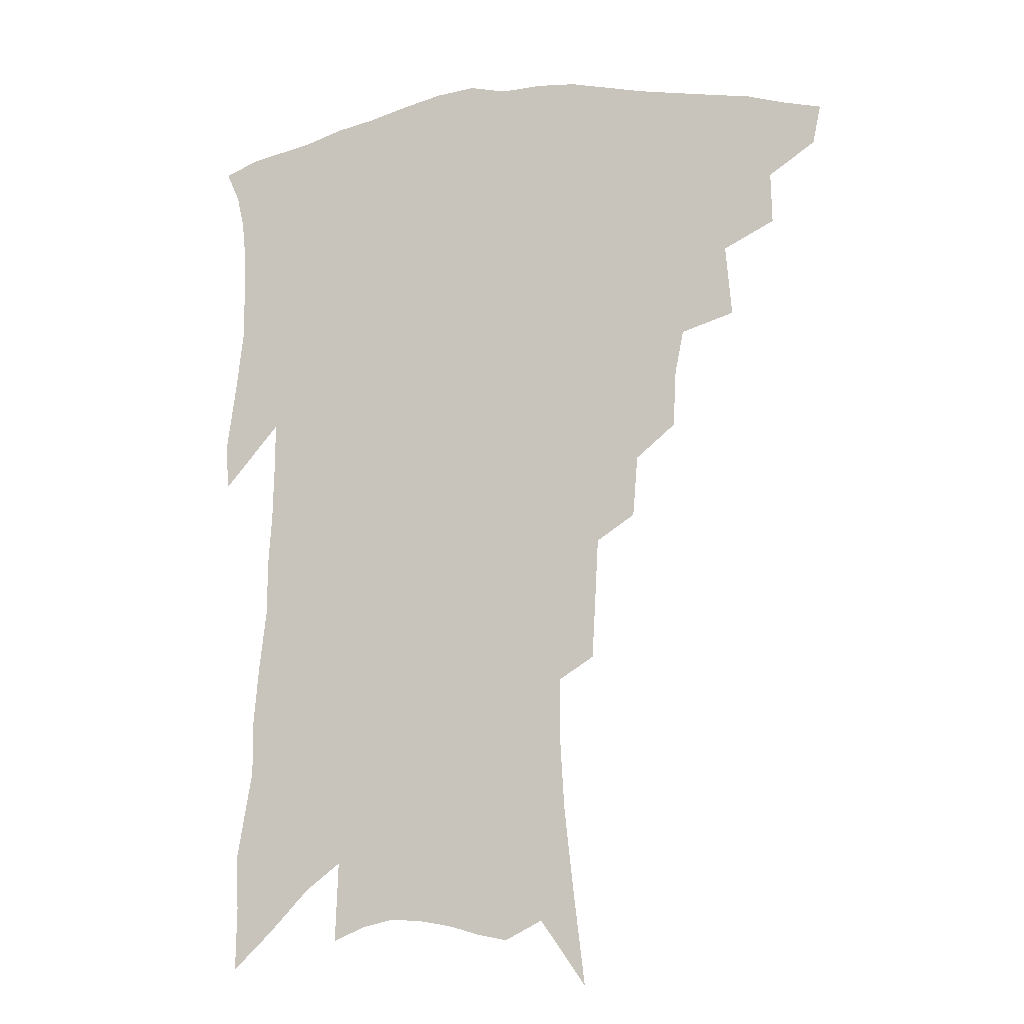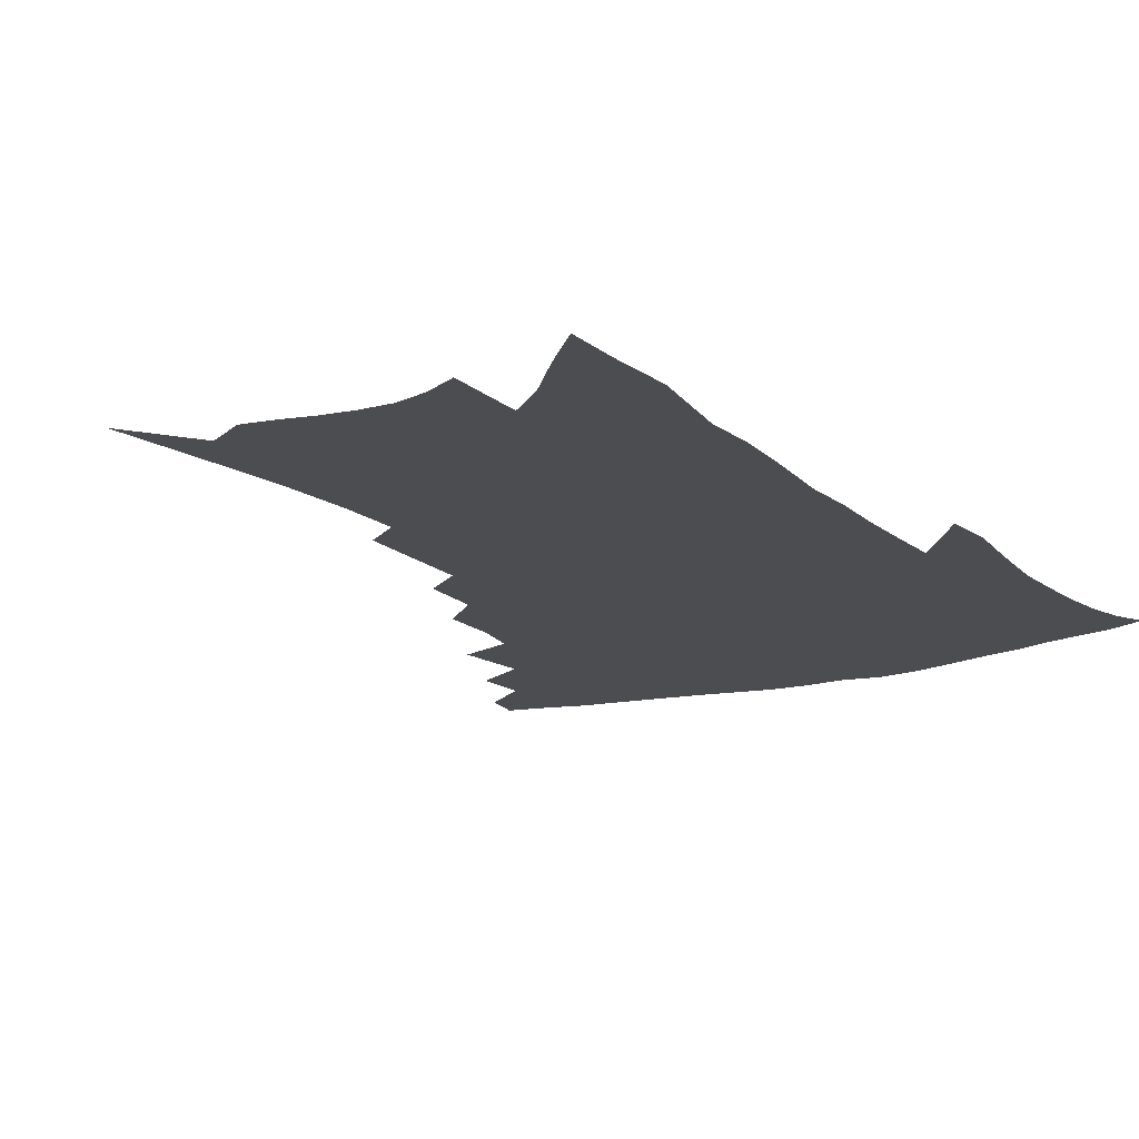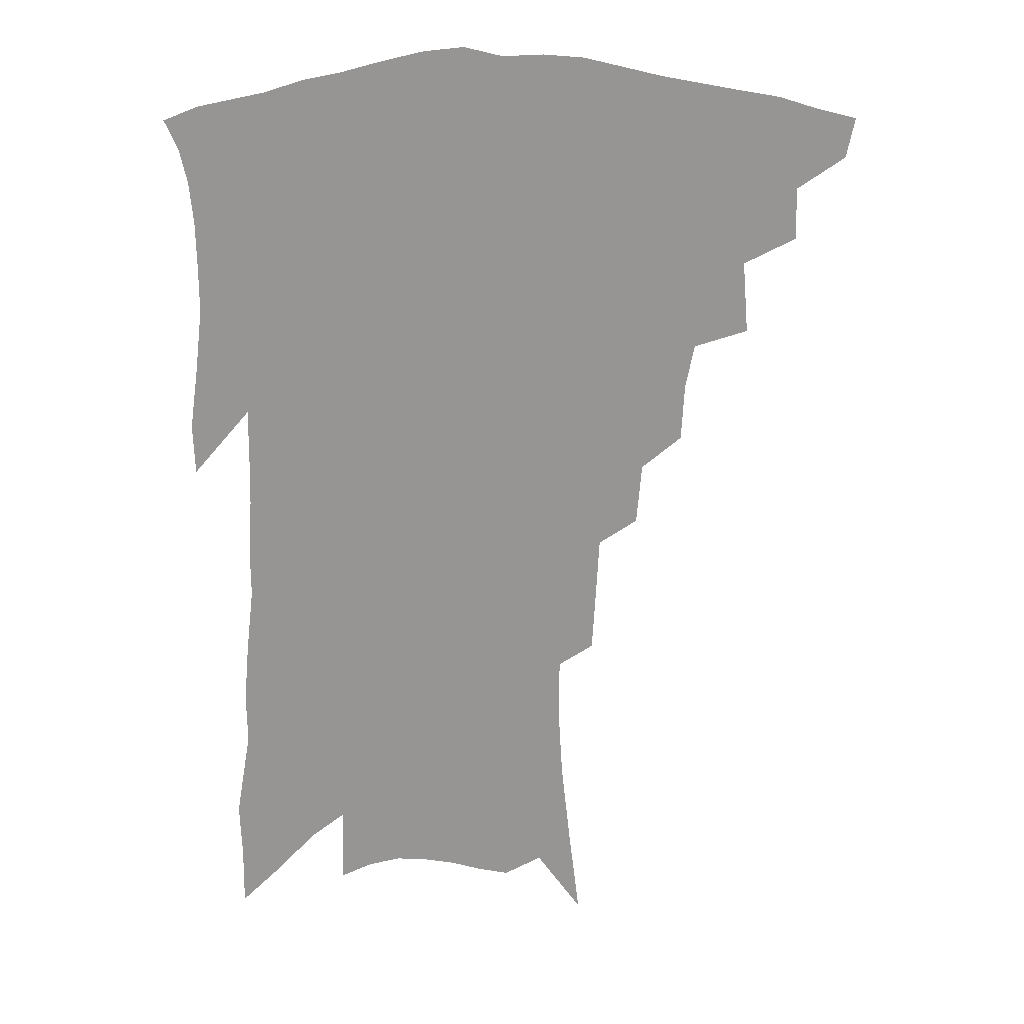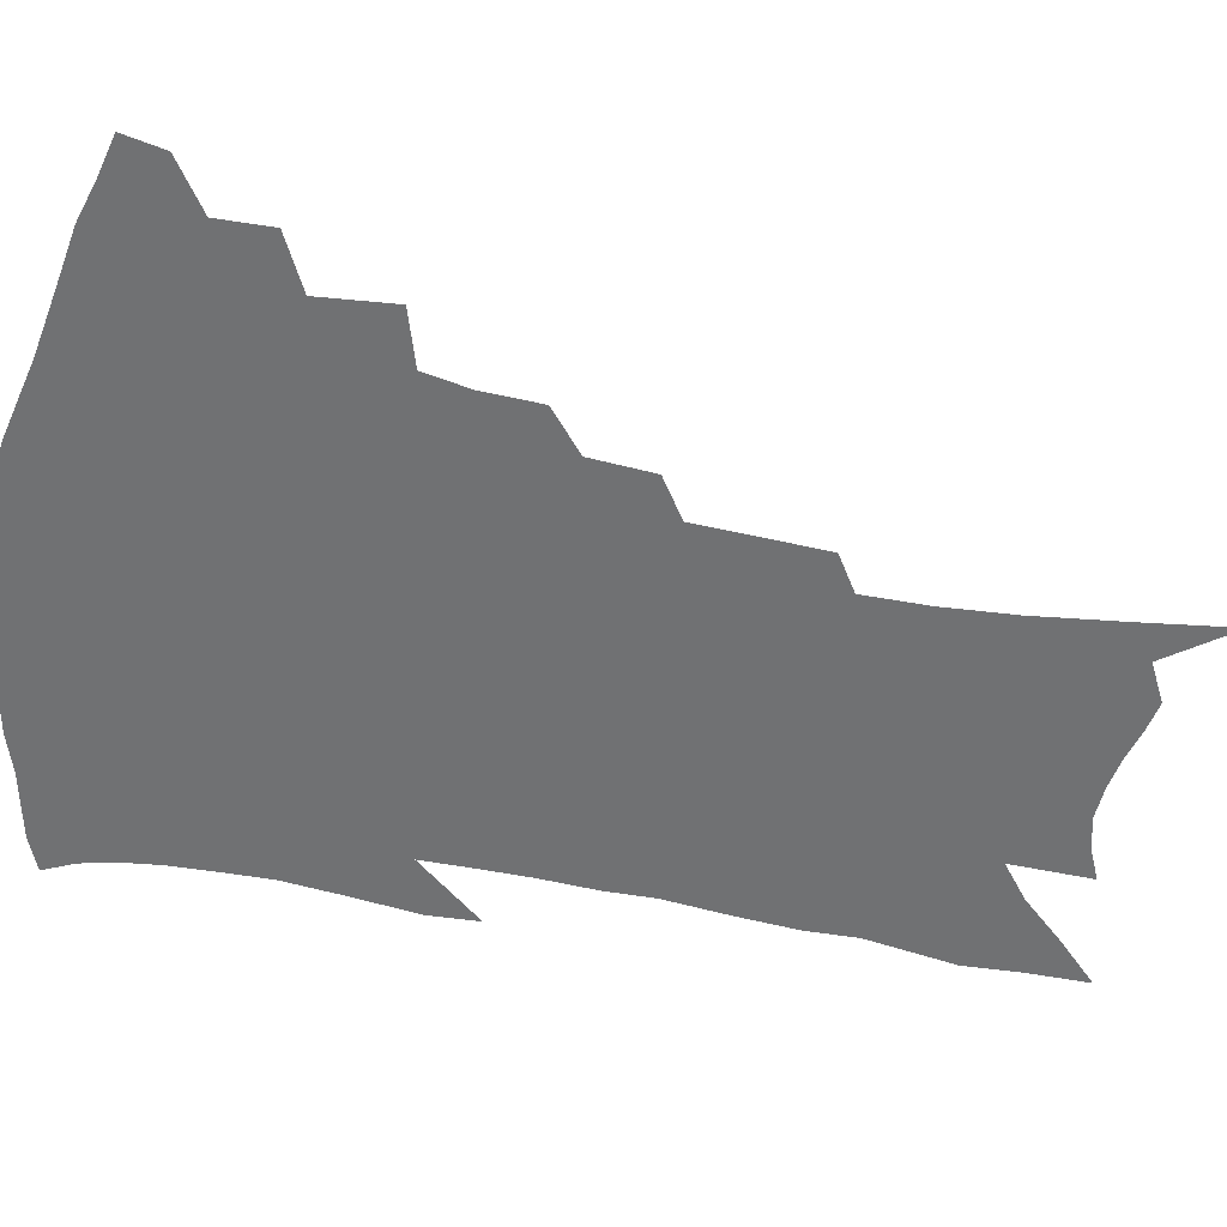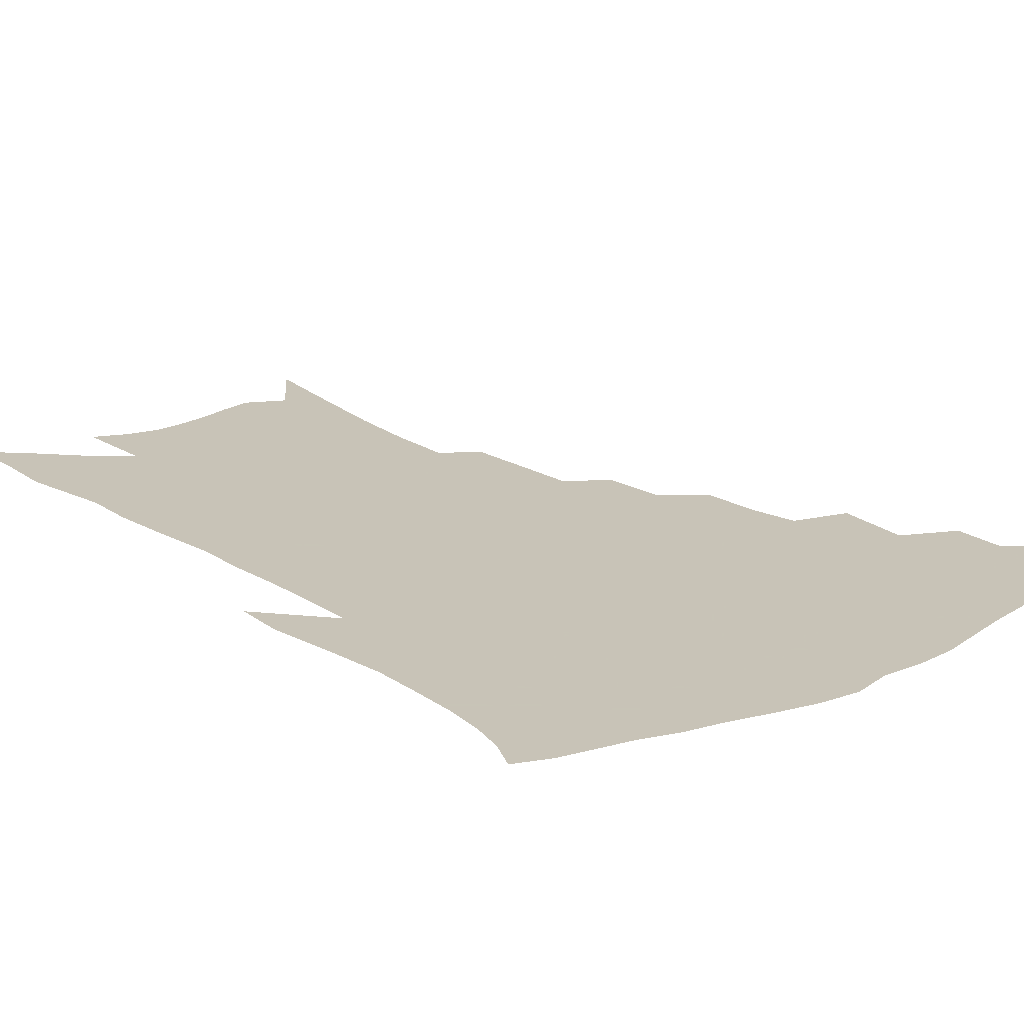
<metadata>
{"format":"obj","ext":"obj","renderer":"f3d","projection":"perspective","resolution":1024,"background":"white","views":[{"elev":-13.5,"azim":-162.8,"up":"+Y"},{"elev":-15.7,"azim":32.7,"up":"+Z"},{"elev":22.8,"azim":177.6,"up":"+Y"},{"elev":-55.2,"azim":-100.4,"up":"+Z"},{"elev":19.8,"azim":141.3,"up":"+Z"}]}
</metadata>
<code>
v 453.5 403.5 0
v 450.7 417.1 0
v 469.4 374.7 0
v 469.8 392.7 0
v 467.8 407.1 0
v 464.2 420.6 0
v 485.2 341.1 0
v 487.2 366 0
v 486.4 383 0
v 483.5 396.4 0
v 480.8 410.1 0
v 477.4 424.8 0
v 507.6 300.7 0
v 506.6 320.3 0
v 503.6 335.6 0
v 502.4 354.8 0
v 501.8 372.5 0
v 500 386.8 0
v 497 399.7 0
v 494 413.3 0
v 491.1 427.2 0
v 523.1 268.3 0
v 521.4 289.5 0
v 519.1 306.7 0
v 521 333.3 0
v 517 344.3 0
v 516.8 362.6 0
v 514.8 376.1 0
v 512.6 389.3 0
v 510.4 402.4 0
v 507.9 415.4 0
v 504.7 429.7 0
v 538.8 217.3 0
v 537.7 237.4 0
v 536.5 259.7 0
v 534.9 281 0
v 533.1 298.9 0
v 532.8 319.7 0
v 532.4 338.4 0
v 529.8 350.1 0
v 529.9 367.2 0
v 527.6 379.3 0
v 525.6 392 0
v 523.3 404.9 0
v 520.8 418.2 0
v 518.1 432.3 0
v 542.6 102.6 0
v 546.4 134.7 0
v 549.6 163.9 0
v 551 188 0
v 550.9 209.8 0
v 550.4 232.4 0
v 548.8 250.6 0
v 547.5 271.1 0
v 545.8 288.3 0
v 545.4 309.1 0
v 544.2 324.7 0
v 543.4 340.8 0
v 542.6 355.4 0
v 541.8 369.3 0
v 540.3 381.8 0
v 538.1 394.2 0
v 536.4 407.1 0
v 534 420.6 0
v 531.4 435.5 0
v 558.3 124.9 0
v 561.2 155.2 0
v 562.5 180.3 0
v 561.7 198.2 0
v 561.6 221.3 0
v 561 243.1 0
v 559.4 259.9 0
v 557.8 276.6 0
v 557 295.9 0
v 556.4 313.7 0
v 555.8 329.9 0
v 555.2 344.5 0
v 554.5 358.2 0
v 554.5 372.5 0
v 553.1 383.9 0
v 551.3 396 0
v 549.6 408.8 0
v 547.1 423.4 0
v 544.7 438.7 0
v 571.2 118.3 0
v 571.3 139.5 0
v 572.7 166.4 0
v 573 188.7 0
v 572.5 209.4 0
v 571.9 229.7 0
v 570.9 248.8 0
v 569.6 265.7 0
v 568.7 284.5 0
v 568.1 302.4 0
v 567.1 316.8 0
v 566.8 332.7 0
v 566.5 347.1 0
v 565.9 359.7 0
v 565.8 373.4 0
v 564.9 385.1 0
v 563.8 397.1 0
v 563.1 409.5 0
v 561.3 423 0
v 558.2 439.9 0
v 581.5 120.4 0
v 582.8 150.2 0
v 583.1 173.4 0
v 582.5 190.6 0
v 582.5 217.6 0
v 581.5 232 0
v 580.6 251.7 0
v 579.6 269.4 0
v 578.9 287.4 0
v 578.4 305.2 0
v 578.2 321.4 0
v 577.3 333.1 0
v 577.5 348.4 0
v 577.3 361.3 0
v 577.3 374.1 0
v 576.8 385.9 0
v 576.3 398 0
v 575.7 410.3 0
v 574.2 423.9 0
v 572.1 439.4 0
v 592.2 123.5 0
v 593.1 154.1 0
v 593 177 0
v 592.4 195.4 0
v 592 217 0
v 591 232.9 0
v 590.3 255.1 0
v 589.6 273.4 0
v 589 290.1 0
v 588.6 305.9 0
v 588.5 323.2 0
v 588.6 336.9 0
v 588.7 350.8 0
v 588.8 362.9 0
v 589 374.9 0
v 589.1 386.7 0
v 588.9 398.4 0
v 588.4 410.6 0
v 587 425 0
v 585.1 442.6 0
v 602.9 125.3 0
v 603.2 155.6 0
v 602.9 178.7 0
v 602.3 202.1 0
v 601.7 218.4 0
v 600.8 237.3 0
v 600 256.4 0
v 599.4 274 0
v 599 291.3 0
v 598.7 307.6 0
v 598.7 323.5 0
v 598.9 336.5 0
v 599.2 350.3 0
v 599.6 362.4 0
v 600.2 375.1 0
v 600.8 386.9 0
v 601 398.5 0
v 600.6 411.1 0
v 600.1 424.6 0
v 598.6 441.3 0
v 613.6 126 0
v 613.4 155.3 0
v 612.8 178.5 0
v 612.4 197.9 0
v 611.3 218.5 0
v 610.4 239.8 0
v 609.6 258.9 0
v 609.3 273.3 0
v 608.9 291.7 0
v 608.8 307.2 0
v 608.8 323 0
v 609.3 337.6 0
v 609.7 350.1 0
v 610.5 362.9 0
v 611.3 374.9 0
v 612.3 386.8 0
v 612.9 398.1 0
v 613.5 409.9 0
v 613.2 423.5 0
v 612.8 438.1 0
v 624.5 123.6 0
v 623.9 151.1 0
v 623.1 174.6 0
v 622.4 195.3 0
v 621.1 217.8 0
v 620.1 238.5 0
v 619.6 255.7 0
v 619.1 273.1 0
v 619 288.9 0
v 618.9 304.9 0
v 619.2 319.8 0
v 619.4 336.2 0
v 620 349.6 0
v 621 361.8 0
v 622 374.5 0
v 623.3 386.1 0
v 624.4 397.2 0
v 625.7 408.7 0
v 626.7 420.7 0
v 627 434.4 0
v 635.6 118.8 0
v 634.6 146.4 0
v 633.7 170 0
v 632.5 192.7 0
v 631.2 214.6 0
v 630.1 235.2 0
v 630 251.2 0
v 628.9 270.9 0
v 629.1 285.9 0
v 629.1 301.8 0
v 629.4 316.6 0
v 629.6 333.5 0
v 630.1 348.5 0
v 631.4 359.9 0
v 632.7 372.1 0
v 634.1 384.9 0
v 636.2 396.4 0
v 637.8 406.9 0
v 639.2 418.2 0
v 639.6 431.9 0
v 646.6 137.2 0
v 645.4 161 0
v 644.3 183.3 0
v 642 208.3 0
v 641.2 227.7 0
v 640.9 244.7 0
v 640 263.8 0
v 639.6 281.1 0
v 639.2 298.6 0
v 639.3 315 0
v 640.1 329.3 0
v 640.7 344.5 0
v 641.6 358.4 0
v 643 370.8 0
v 644.7 383.3 0
v 646.6 394.5 0
v 648.5 405.2 0
v 650.7 416.1 0
v 652.9 427.8 0
v 660.4 122.5 0
v 658 150.2 0
v 656.2 174.4 0
v 654.5 197.1 0
v 653.2 217.7 0
v 652.2 237.1 0
v 651.8 254.7 0
v 650.6 274.4 0
v 650 292.2 0
v 650.3 308.5 0
v 650.9 323.8 0
v 651.4 339.5 0
v 652 355.2 0
v 653 369.5 0
v 654.9 381 0
v 656.8 392.7 0
v 659.1 403 0
v 661.6 413.6 0
v 664.3 425.5 0
v 674.3 109.1 0
v 674 130.8 0
v 674.7 149.7 0
v 669.6 180.5 0
v 669.8 198.2 0
v 668 219.3 0
v 665.5 241.5 0
v 665.5 258.4 0
v 664.3 277.9 0
v 663.9 295.6 0
v 663.7 313.1 0
v 663.2 331.3 0
v 664 346.9 0
v 664.5 362.5 0
v 665.4 376.9 0
v 666.8 390 0
v 669.4 400.7 0
v 671.9 410.9 0
v 675.6 423.2 0
v 683.2 290.3 0
v 683.9 307.6 0
v 680.8 330 0
v 678.4 350.9 0
v 678.4 367.2 0
v 678.7 382.9 0
v 680.1 397.1 0
v 682.6 408.2 0
v 687.1 418.6 0
f 4 5 1
f 1 5 2
f 5 6 2
f 8 9 3
f 3 9 4
f 9 10 4
f 4 10 5
f 10 11 5
f 5 11 6
f 11 12 6
f 15 16 7
f 7 16 8
f 16 17 8
f 8 17 9
f 17 18 9
f 9 18 10
f 18 19 10
f 10 19 11
f 19 20 11
f 11 20 12
f 20 21 12
f 23 24 13
f 13 24 14
f 24 25 14
f 14 25 15
f 25 26 15
f 15 26 16
f 26 27 16
f 16 27 17
f 27 28 17
f 17 28 18
f 28 29 18
f 18 29 19
f 29 30 19
f 19 30 20
f 30 31 20
f 20 31 21
f 31 32 21
f 35 36 22
f 22 36 23
f 36 37 23
f 23 37 24
f 37 38 24
f 24 38 25
f 38 39 25
f 25 39 26
f 39 40 26
f 26 40 27
f 40 41 27
f 27 41 28
f 41 42 28
f 28 42 29
f 42 43 29
f 29 43 30
f 43 44 30
f 30 44 31
f 44 45 31
f 31 45 32
f 45 46 32
f 51 52 33
f 33 52 34
f 52 53 34
f 34 53 35
f 53 54 35
f 35 54 36
f 54 55 36
f 36 55 37
f 55 56 37
f 37 56 38
f 56 57 38
f 38 57 39
f 57 58 39
f 39 58 40
f 58 59 40
f 40 59 41
f 59 60 41
f 41 60 42
f 60 61 42
f 42 61 43
f 61 62 43
f 43 62 44
f 62 63 44
f 44 63 45
f 63 64 45
f 45 64 46
f 64 65 46
f 47 66 48
f 66 67 48
f 48 67 49
f 67 68 49
f 49 68 50
f 68 69 50
f 50 69 51
f 69 70 51
f 51 70 52
f 70 71 52
f 52 71 53
f 71 72 53
f 53 72 54
f 72 73 54
f 54 73 55
f 73 74 55
f 55 74 56
f 74 75 56
f 56 75 57
f 75 76 57
f 57 76 58
f 76 77 58
f 58 77 59
f 77 78 59
f 59 78 60
f 78 79 60
f 60 79 61
f 79 80 61
f 61 80 62
f 80 81 62
f 62 81 63
f 81 82 63
f 63 82 64
f 82 83 64
f 64 83 65
f 83 84 65
f 85 86 66
f 66 86 67
f 86 87 67
f 67 87 68
f 87 88 68
f 68 88 69
f 88 89 69
f 69 89 70
f 89 90 70
f 70 90 71
f 90 91 71
f 71 91 72
f 91 92 72
f 72 92 73
f 92 93 73
f 73 93 74
f 93 94 74
f 74 94 75
f 94 95 75
f 75 95 76
f 95 96 76
f 76 96 77
f 96 97 77
f 77 97 78
f 97 98 78
f 78 98 79
f 98 99 79
f 79 99 80
f 99 100 80
f 80 100 81
f 100 101 81
f 81 101 82
f 101 102 82
f 82 102 83
f 102 103 83
f 83 103 84
f 103 104 84
f 85 105 86
f 105 106 86
f 86 106 87
f 106 107 87
f 87 107 88
f 107 108 88
f 88 108 89
f 108 109 89
f 89 109 90
f 109 110 90
f 90 110 91
f 110 111 91
f 91 111 92
f 111 112 92
f 92 112 93
f 112 113 93
f 93 113 94
f 113 114 94
f 94 114 95
f 114 115 95
f 95 115 96
f 115 116 96
f 96 116 97
f 116 117 97
f 97 117 98
f 117 118 98
f 98 118 99
f 118 119 99
f 99 119 100
f 119 120 100
f 100 120 101
f 120 121 101
f 101 121 102
f 121 122 102
f 102 122 103
f 122 123 103
f 103 123 104
f 123 124 104
f 105 125 106
f 125 126 106
f 106 126 107
f 126 127 107
f 107 127 108
f 127 128 108
f 108 128 109
f 128 129 109
f 109 129 110
f 129 130 110
f 110 130 111
f 130 131 111
f 111 131 112
f 131 132 112
f 112 132 113
f 132 133 113
f 113 133 114
f 133 134 114
f 114 134 115
f 134 135 115
f 115 135 116
f 135 136 116
f 116 136 117
f 136 137 117
f 117 137 118
f 137 138 118
f 118 138 119
f 138 139 119
f 119 139 120
f 139 140 120
f 120 140 121
f 140 141 121
f 121 141 122
f 141 142 122
f 122 142 123
f 142 143 123
f 123 143 124
f 143 144 124
f 125 145 126
f 145 146 126
f 126 146 127
f 146 147 127
f 127 147 128
f 147 148 128
f 128 148 129
f 148 149 129
f 129 149 130
f 149 150 130
f 130 150 131
f 150 151 131
f 131 151 132
f 151 152 132
f 132 152 133
f 152 153 133
f 133 153 134
f 153 154 134
f 134 154 135
f 154 155 135
f 135 155 136
f 155 156 136
f 136 156 137
f 156 157 137
f 137 157 138
f 157 158 138
f 138 158 139
f 158 159 139
f 139 159 140
f 159 160 140
f 140 160 141
f 160 161 141
f 141 161 142
f 161 162 142
f 142 162 143
f 162 163 143
f 143 163 144
f 163 164 144
f 145 165 146
f 165 166 146
f 146 166 147
f 166 167 147
f 147 167 148
f 167 168 148
f 148 168 149
f 168 169 149
f 149 169 150
f 169 170 150
f 150 170 151
f 170 171 151
f 151 171 152
f 171 172 152
f 152 172 153
f 172 173 153
f 153 173 154
f 173 174 154
f 154 174 155
f 174 175 155
f 155 175 156
f 175 176 156
f 156 176 157
f 176 177 157
f 157 177 158
f 177 178 158
f 158 178 159
f 178 179 159
f 159 179 160
f 179 180 160
f 160 180 161
f 180 181 161
f 161 181 162
f 181 182 162
f 162 182 163
f 182 183 163
f 163 183 164
f 183 184 164
f 165 185 166
f 185 186 166
f 166 186 167
f 186 187 167
f 167 187 168
f 187 188 168
f 168 188 169
f 188 189 169
f 169 189 170
f 189 190 170
f 170 190 171
f 190 191 171
f 171 191 172
f 191 192 172
f 172 192 173
f 192 193 173
f 173 193 174
f 193 194 174
f 174 194 175
f 194 195 175
f 175 195 176
f 195 196 176
f 176 196 177
f 196 197 177
f 177 197 178
f 197 198 178
f 178 198 179
f 198 199 179
f 179 199 180
f 199 200 180
f 180 200 181
f 200 201 181
f 181 201 182
f 201 202 182
f 182 202 183
f 202 203 183
f 183 203 184
f 203 204 184
f 185 205 186
f 205 206 186
f 186 206 187
f 206 207 187
f 187 207 188
f 207 208 188
f 188 208 189
f 208 209 189
f 189 209 190
f 209 210 190
f 190 210 191
f 210 211 191
f 191 211 192
f 211 212 192
f 192 212 193
f 212 213 193
f 193 213 194
f 213 214 194
f 194 214 195
f 214 215 195
f 195 215 196
f 215 216 196
f 196 216 197
f 216 217 197
f 197 217 198
f 217 218 198
f 198 218 199
f 218 219 199
f 199 219 200
f 219 220 200
f 200 220 201
f 220 221 201
f 201 221 202
f 221 222 202
f 202 222 203
f 222 223 203
f 203 223 204
f 223 224 204
f 206 225 207
f 225 226 207
f 207 226 208
f 226 227 208
f 208 227 209
f 227 228 209
f 209 228 210
f 228 229 210
f 210 229 211
f 229 230 211
f 211 230 212
f 230 231 212
f 212 231 213
f 231 232 213
f 213 232 214
f 232 233 214
f 214 233 215
f 233 234 215
f 215 234 216
f 234 235 216
f 216 235 217
f 235 236 217
f 217 236 218
f 236 237 218
f 218 237 219
f 237 238 219
f 219 238 220
f 238 239 220
f 220 239 221
f 239 240 221
f 221 240 222
f 240 241 222
f 222 241 223
f 241 242 223
f 223 242 224
f 242 243 224
f 225 244 226
f 244 245 226
f 226 245 227
f 245 246 227
f 227 246 228
f 246 247 228
f 228 247 229
f 247 248 229
f 229 248 230
f 248 249 230
f 230 249 231
f 249 250 231
f 231 250 232
f 250 251 232
f 232 251 233
f 251 252 233
f 233 252 234
f 252 253 234
f 234 253 235
f 253 254 235
f 235 254 236
f 254 255 236
f 236 255 237
f 255 256 237
f 237 256 238
f 256 257 238
f 238 257 239
f 257 258 239
f 239 258 240
f 258 259 240
f 240 259 241
f 259 260 241
f 241 260 242
f 260 261 242
f 242 261 243
f 261 262 243
f 244 263 245
f 263 264 245
f 245 264 246
f 264 265 246
f 246 265 247
f 265 266 247
f 247 266 248
f 266 267 248
f 248 267 249
f 267 268 249
f 249 268 250
f 268 269 250
f 250 269 251
f 269 270 251
f 251 270 252
f 270 271 252
f 252 271 253
f 271 272 253
f 253 272 254
f 272 273 254
f 254 273 255
f 273 274 255
f 255 274 256
f 274 275 256
f 256 275 257
f 275 276 257
f 257 276 258
f 276 277 258
f 258 277 259
f 277 278 259
f 259 278 260
f 278 279 260
f 260 279 261
f 279 280 261
f 261 280 262
f 280 281 262
f 273 282 274
f 282 283 274
f 274 283 275
f 283 284 275
f 275 284 276
f 284 285 276
f 276 285 277
f 285 286 277
f 277 286 278
f 286 287 278
f 278 287 279
f 287 288 279
f 279 288 280
f 288 289 280
f 280 289 281
f 289 290 281

</code>
